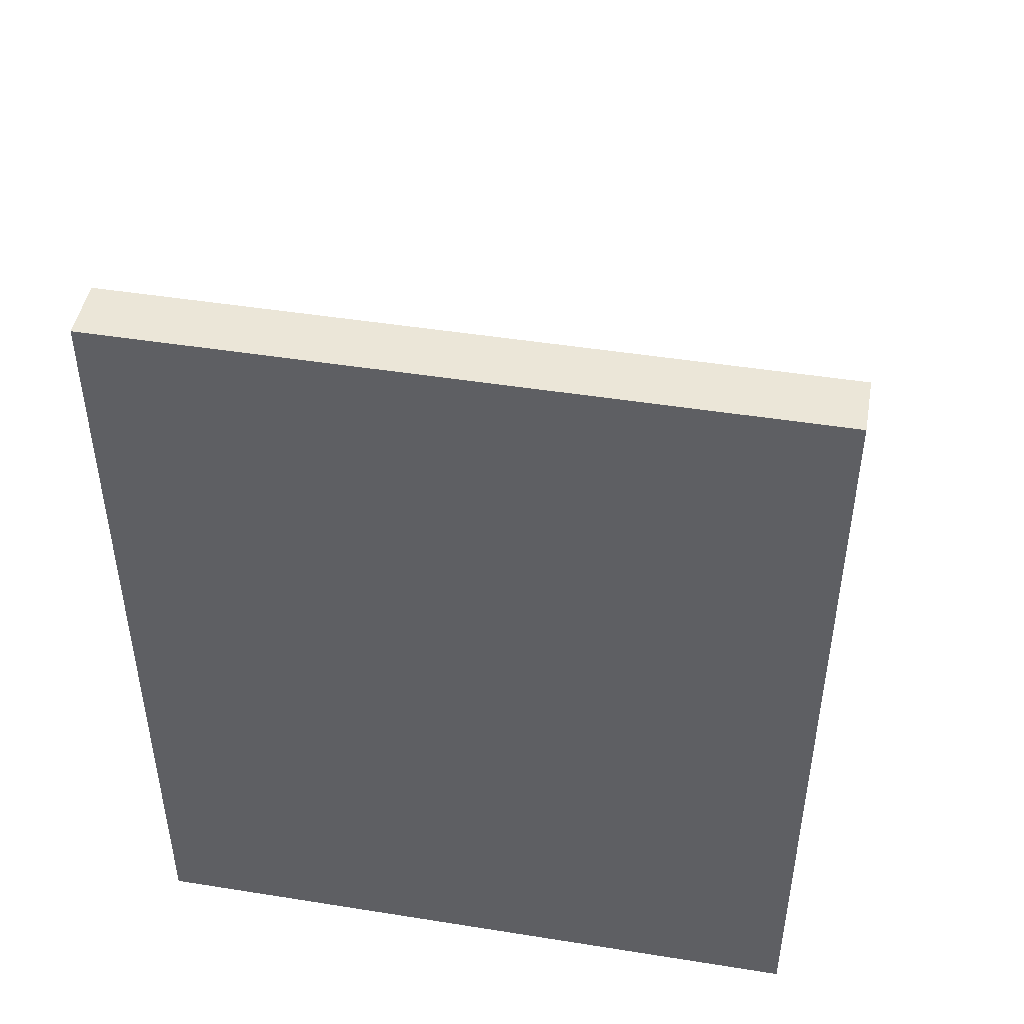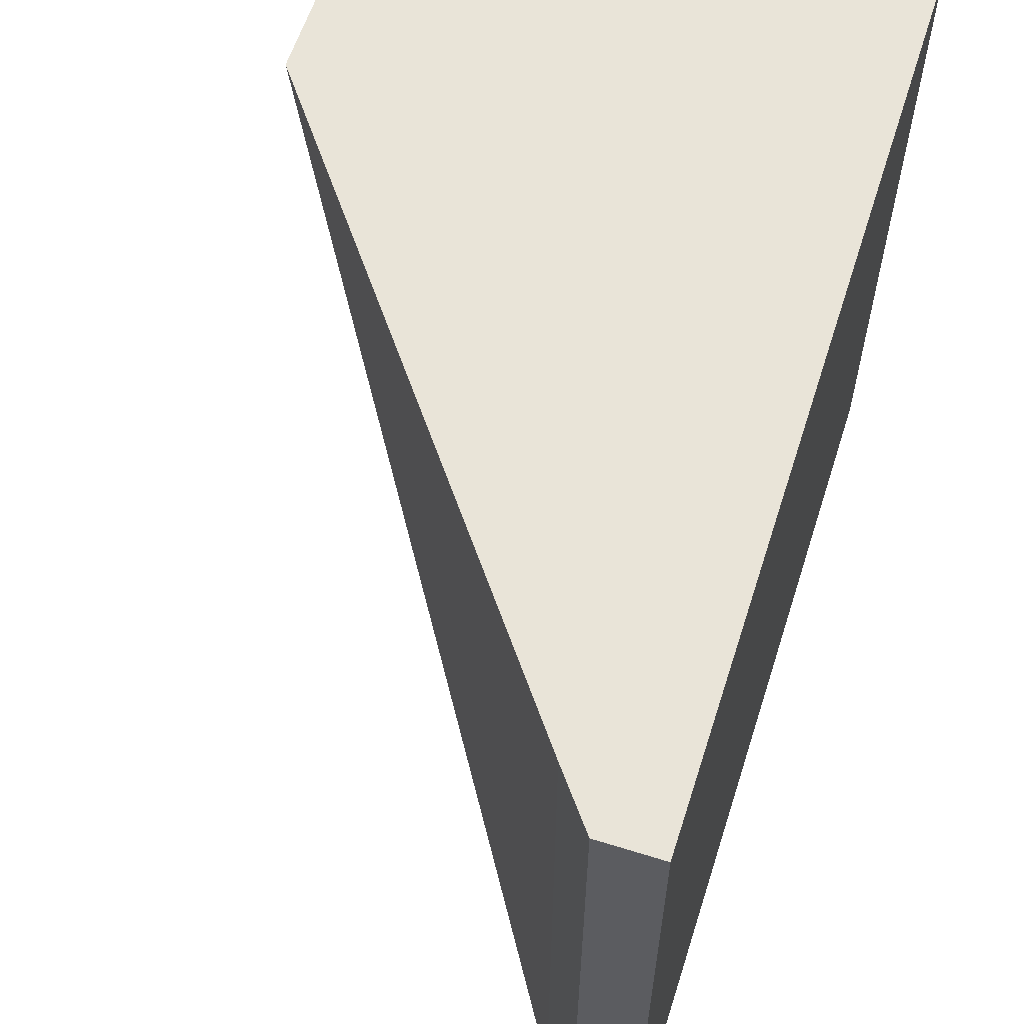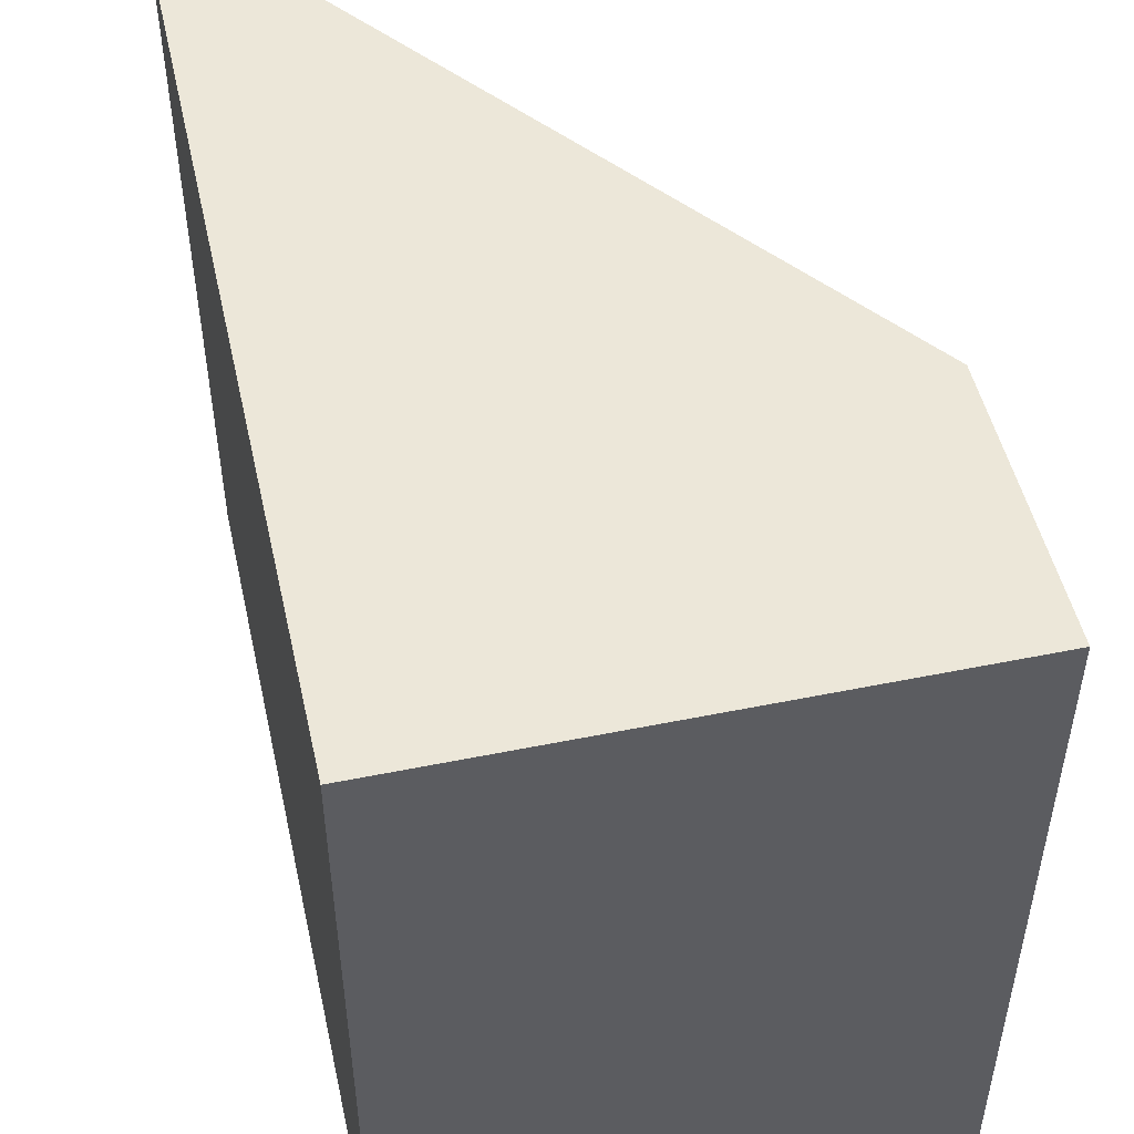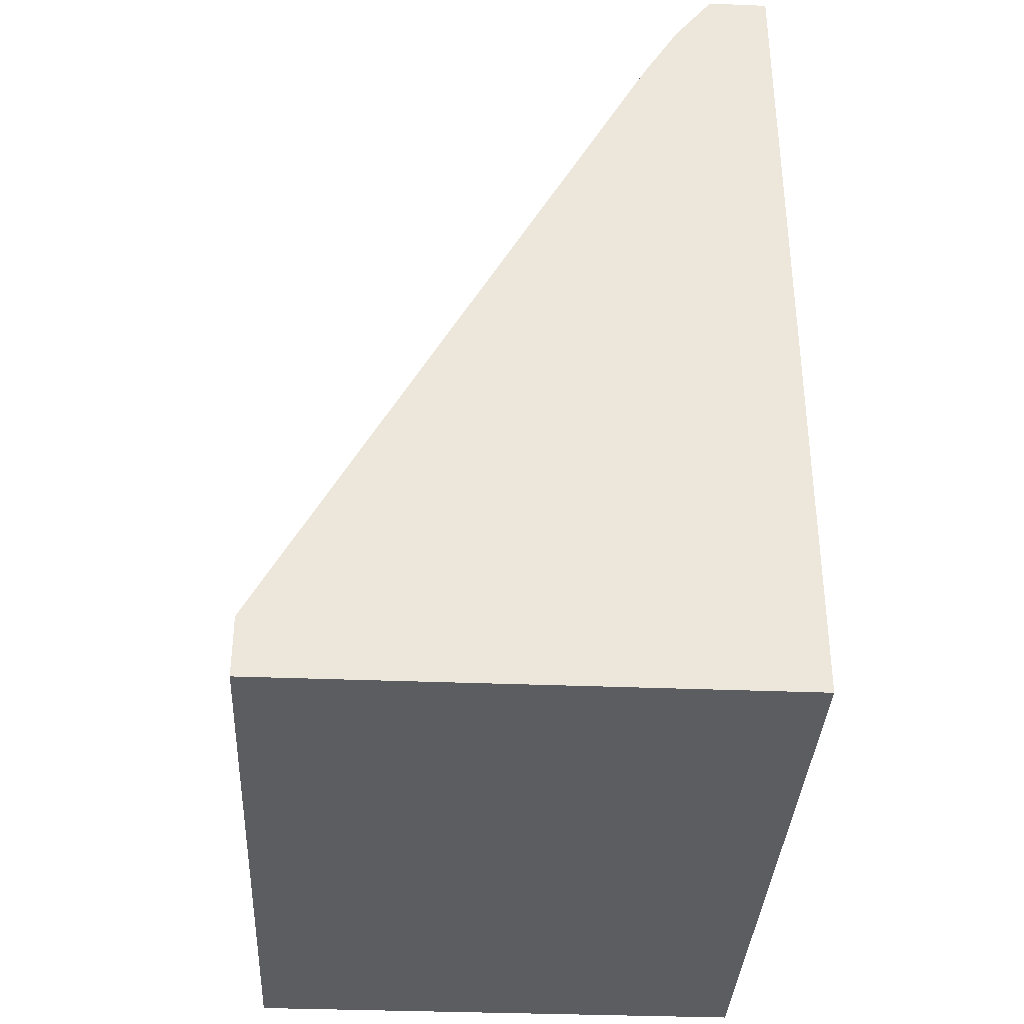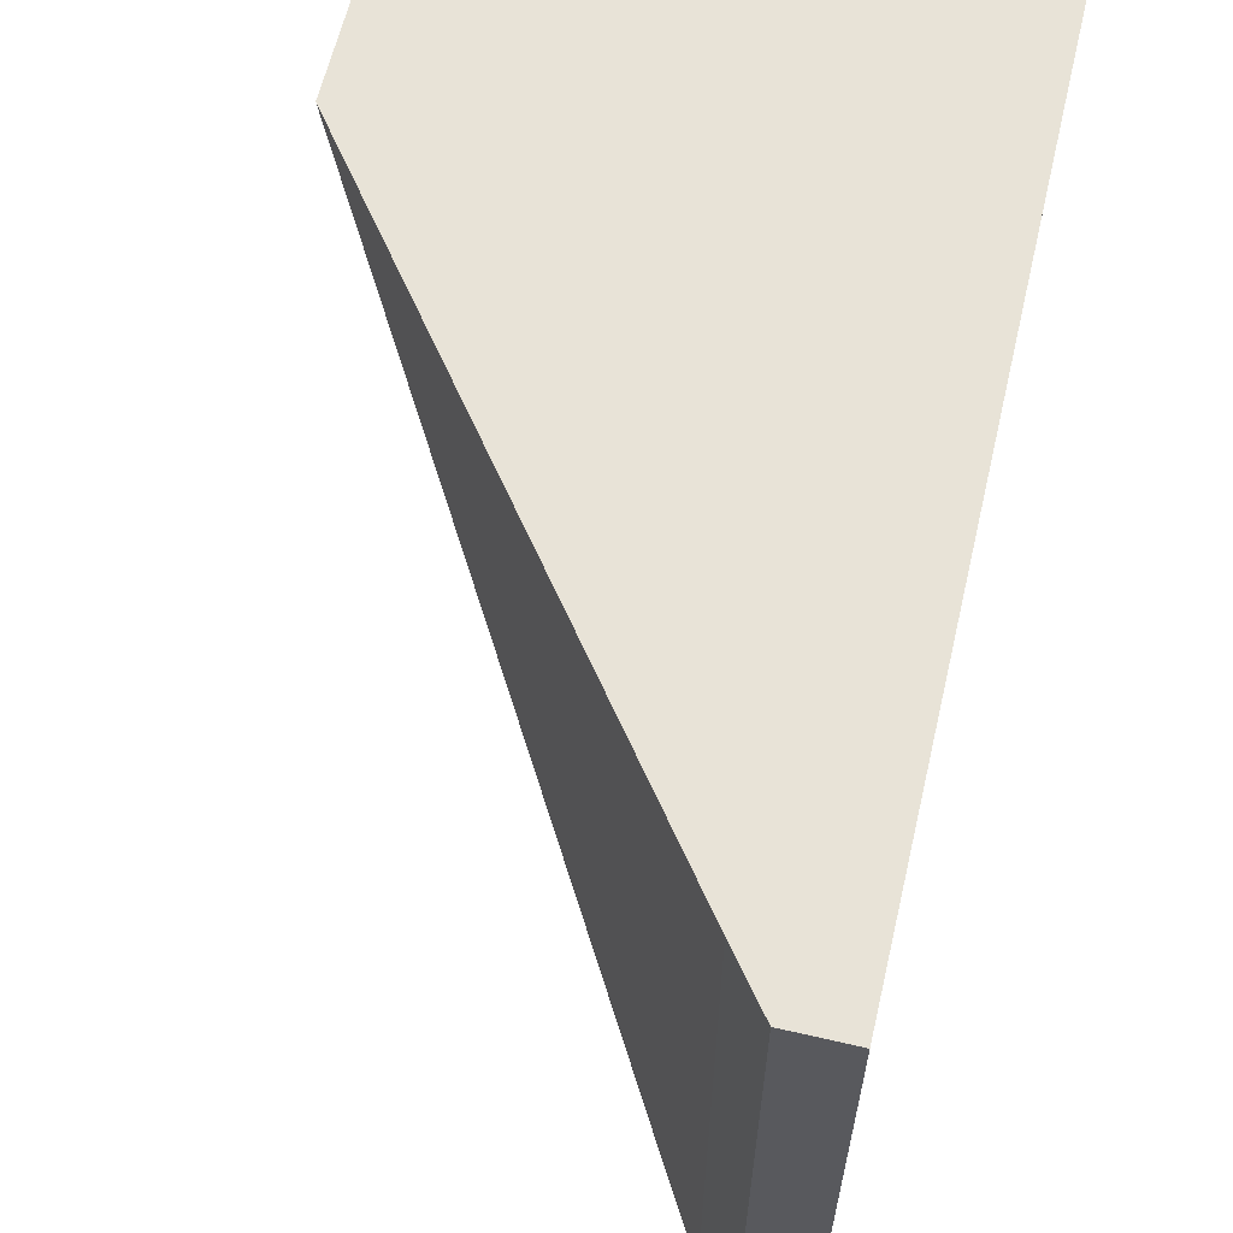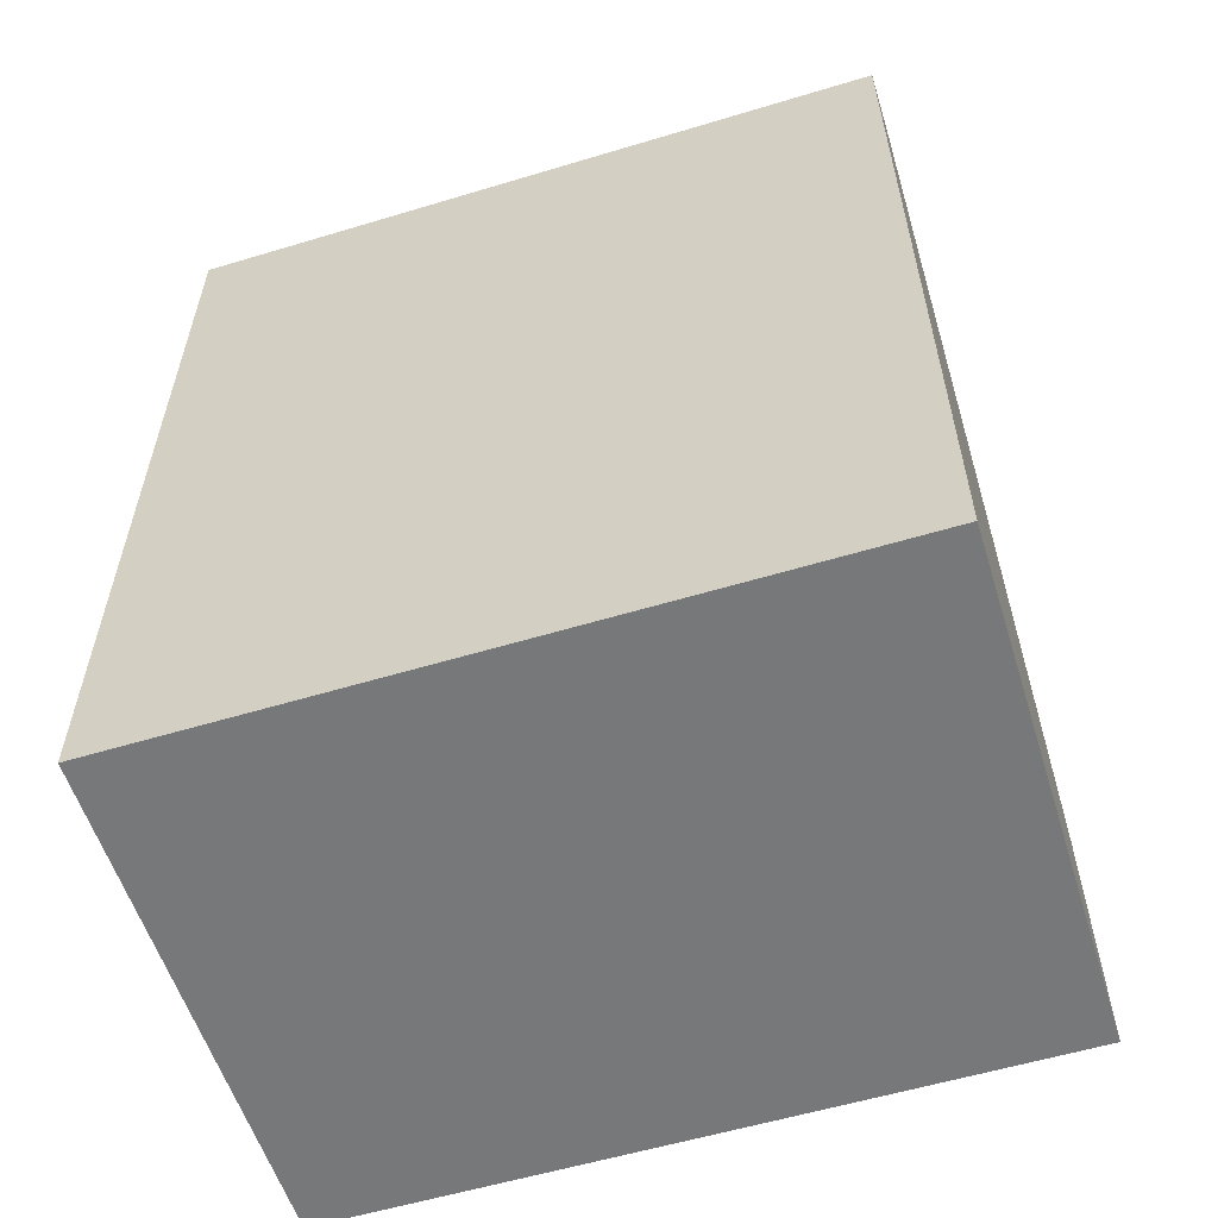
<metadata>
{"format":"obj","ext":"obj","renderer":"f3d","projection":"perspective","resolution":1024,"background":"white","views":[{"elev":46.4,"azim":100.3,"up":"+Z"},{"elev":60.2,"azim":17.7,"up":"+Y"},{"elev":49.9,"azim":167.4,"up":"+Y"},{"elev":-35.6,"azim":-3.0,"up":"+Z"},{"elev":62.0,"azim":13.2,"up":"+Y"},{"elev":-57.4,"azim":107.4,"up":"+Z"}]}
</metadata>
<code>
v 0.05989 -0.005648 0.001503
v 0.05989 0.01777 0.001503
v 0.0769 -0.005648 0.001503
v 0.05989 -0.005648 0.003501
v 0.0769 0.01777 0.001503
v 0.05989 0.01777 0.01027
v 0.0769 -0.005648 0.03017
v 0.07241 -0.005648 0.0265
v 0.0769 0.01777 0.03017
v 0.07361 -0.005648 0.0285
v 0.07361 0.01777 0.0285
v 0.0749 -0.005648 0.03017
v 0.0749 0.01777 0.03017
f 1 2 5
f 1 5 3
f 1 3 7
f 1 7 12
f 1 12 10
f 1 10 8
f 1 8 4
f 1 4 6
f 1 6 2
f 2 6 11
f 2 11 13
f 2 13 9
f 2 9 5
f 3 5 9
f 3 9 7
f 4 8 6
f 6 8 10
f 6 10 11
f 7 9 13
f 7 13 12
f 10 12 13
f 10 13 11

</code>
